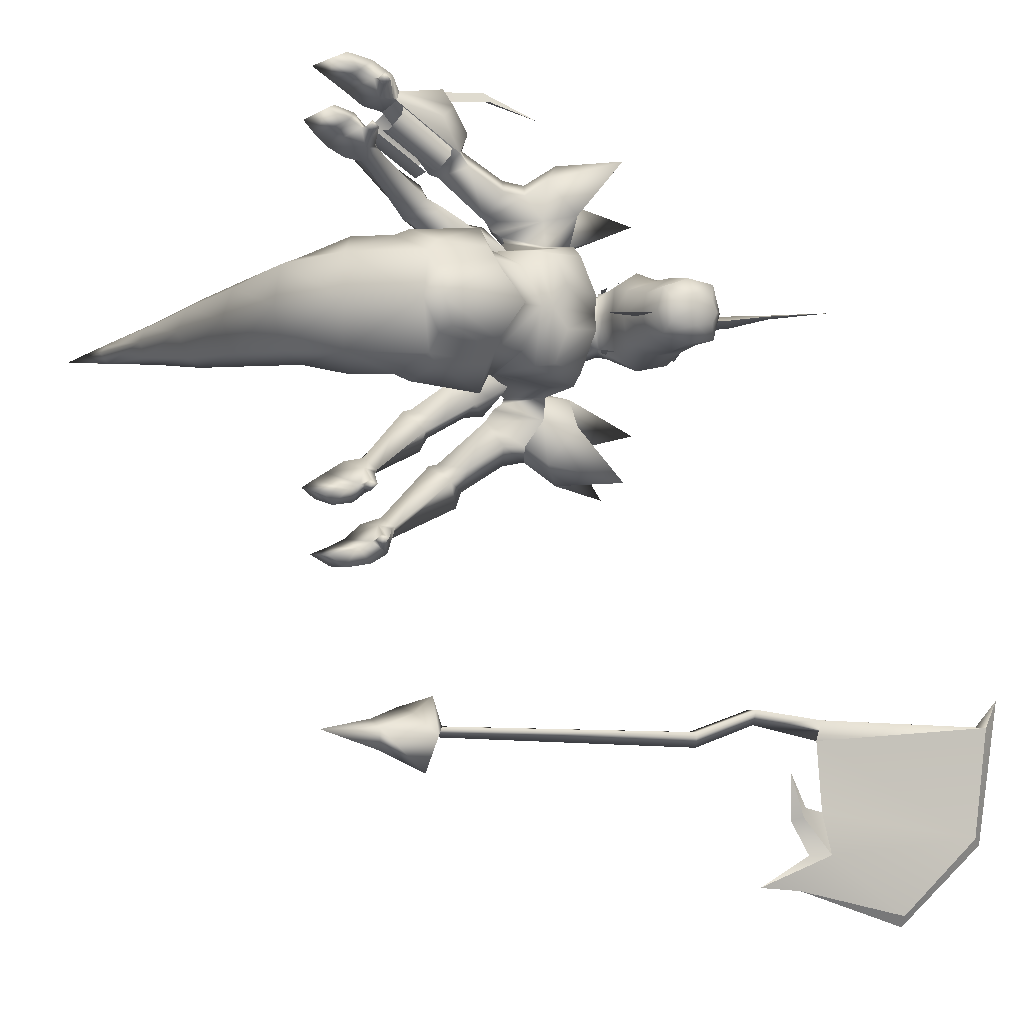
<metadata>
{"format":"obj","ext":"obj","renderer":"f3d","projection":"perspective","resolution":1024,"background":"white","views":[{"elev":-3.3,"azim":59.1,"up":"+Z"}]}
</metadata>
<code>
g default
v -90.44 78.74 118.7
v -81.92 73.51 111.1
v -90.76 110.9 98.72
v -82.24 105.6 91.11
v -88.13 100.4 82.69
v -88 68.17 102.5
v -98.91 101.8 84.8
v -98.77 69.57 104.6
v -109.7 78.67 118.6
v -121.8 73.43 111
v -112.9 110.8 98.59
v -121.4 105.6 90.99
v -115.5 100.3 82.57
v -115.7 68.09 102.4
v -104.8 101.7 84.68
v -104.9 69.5 104.5
v -101.4 112.8 126.2
v -99.86 110 131.3
v -97.81 113.1 125.9
v -101.2 139 129.1
v -99.63 136.3 134.2
v -97.59 139.4 128.8
v -98.04 172.9 121
v -67.72 201.9 -19.65
v -69.96 199.4 -18.46
v -55.59 194.3 -19.84
v -57.83 191.7 -18.65
v -37.53 192.3 -20.85
v -77.74 237.2 0.3697
v -78.85 241.2 -1.15
v -77.7 237.1 -2.776
v -104.5 224.7 0.37
v -105.7 228.7 -1.282
v -104.5 224.6 -2.776
v -127.8 211 -1.795
v -51.48 239.6 3.779
v -36.82 236.6 -1.217
v -27.08 260.9 2.366
v -21.47 255.6 -1.166
v -34.22 268.2 -1.166
v -27.08 260.9 -4.698
v -70.82 243.7 -1.217
v -51.48 239.6 -6.213
v 1.679 267.3 -0.02232
v 3.713 264.3 -1.166
v 1.679 267.3 -2.309
v -1.002 271.3 -1.166
v 32.7 286.9 -0.9683
v -29.55 176.8 -0.9782
v -24.72 195.1 -2.35
v -2.292 195.2 -2.35
v -67.72 201.9 17.21
v -69.96 199.4 16.02
v -55.59 194.3 17.41
v -57.83 191.7 16.22
v -37.53 192.3 18.42
v -85.34 123.3 19.71
v -79.79 144 36.58
v -86.96 119.5 27.34
v -113.4 129.8 29
v -96.16 141.5 15.1
v -82.31 100.5 60.12
v -81.07 120.9 49.27
v -99.35 124.1 55.4
v -100.3 100.1 68.22
v -107.7 118.5 37.22
v -112.1 90.31 57.05
v -97.96 83.35 53.61
v -86.57 91.51 65.58
v -80.65 57.61 89.15
v -87.45 52 82.49
v -103.4 96.93 76.03
v -93.02 56.43 93.15
v -110.2 87.62 61.03
v -98.3 50.91 85.9
v -98.74 88.54 52.59
v -91.28 115.4 32.5
v -98.18 46.29 89.19
v -96.02 33.14 90.68
v -96.91 34.98 102.9
v -98.83 46.77 97.28
v -71.77 42.35 98.32
v -69.57 33.93 101.6
v -91.67 24.15 95.06
v -80.41 42.4 108
v -88.04 22.37 106.4
v -76.12 27.72 110.1
v -66.57 18.04 105.3
v -81.81 11.29 100.8
v -77.09 47.58 88.68
v -79.68 55.11 90.47
v -90.87 41.79 84.45
v -86.53 52.89 102.1
v -67.49 46.94 101.9
v -65.07 49.79 98.37
v -68.43 47.13 95.71
v -68.95 43.51 98.38
v -62.67 44.44 98.49
v -82.03 147.6 23.34
v -84.6 132.6 44.62
v -98.39 136 54.16
v -98.56 150.4 37.07
v -97.24 151.1 27.95
v -85.34 123.3 -22.15
v -79.79 144 -39.02
v -86.96 119.5 -29.78
v -113.4 129.8 -31.44
v -96.16 141.5 -17.53
v -82.31 100.5 -62.56
v -81.07 120.9 -51.7
v -99.35 124.1 -57.84
v -100.3 100.1 -70.65
v -107.7 118.5 -39.65
v -112.1 90.31 -59.49
v -97.96 83.35 -56.05
v -86.57 91.51 -68.01
v -80.65 57.61 -91.58
v -87.45 52 -84.92
v -103.4 96.93 -78.47
v -93.02 56.43 -95.58
v -110.2 87.62 -63.47
v -98.3 50.91 -88.33
v -98.74 88.54 -55.02
v -91.28 115.4 -34.94
v -98.18 46.29 -91.63
v -96.02 33.14 -93.11
v -96.91 34.98 -105.4
v -98.83 46.77 -99.72
v -71.77 42.35 -100.8
v -69.57 33.93 -104
v -91.67 24.15 -97.49
v -80.41 42.4 -110.5
v -88.04 22.37 -108.9
v -76.12 27.72 -112.5
v -66.57 18.04 -107.8
v -81.81 11.29 -103.2
v -77.09 47.58 -91.11
v -79.68 55.11 -92.9
v -90.87 41.79 -86.88
v -86.53 52.89 -104.6
v -67.49 46.94 -104.3
v -65.07 49.79 -100.8
v -68.43 47.13 -98.14
v -68.95 43.51 -100.8
v -62.67 44.44 -100.9
v -82.03 147.6 -25.77
v -84.6 132.6 -47.05
v -98.39 136 -56.59
v -98.56 150.4 -39.5
v -97.24 151.1 -30.38
v -110.8 180.4 -84.14
v -117.1 229.9 -101.6
v -113.7 188.3 -67.92
v -94.17 193.6 -74.23
v -91.27 181.3 -95.98
v -90.79 234.9 -64.22
v -98.61 185.7 -44.1
v -81.79 185.1 -45.68
v -91.82 176.5 -42.63
v -79.71 167.4 -45.44
v -67.53 181.9 -62.84
v -75.42 163.3 -59.41
v -108.3 162.7 -59.64
v -103.9 166.6 -41.32
v -92.93 160.6 -82.72
v -105.1 156.7 -77.92
v -78.26 168.2 -84.32
v -81.73 154.7 -74.59
v -55.78 205.8 -95.33
v -111.6 181.6 82.49
v -117.1 229.9 99.33
v -113.7 188.3 64.58
v -94.17 195.8 71.93
v -91.27 181.3 93.69
v -90.79 234.9 61.93
v -98.61 187.2 41.81
v -81.79 185.1 43.39
v -22.72 117.8 -1.217
v -13.76 114 -1.217
v -31.25 105.1 -27.16
v -23.78 102.6 -22.04
v -27.85 67.42 -19.79
v -23.78 73.4 -16.22
v -26.6 57.13 -1.217
v -18.1 65.29 -1.217
v -38.21 67.05 -29.78
v -40.52 73.31 -35.68
v -34.92 102.5 -33.84
v -59.77 117.2 -37.12
v -57.62 110.3 -48.11
v -81.87 104.5 -32.39
v -75.99 102.5 -40.77
v -75.57 68.42 -32.8
v -70.1 73.31 -40.66
v -60.57 56.74 -39.84
v -58.04 65.54 -43.67
v -34.5 132.7 -33.94
v -29.28 142.8 -32.12
v -52.28 169.6 -41.42
v -41.68 167.6 -34.73
v -39.64 175.8 -1.217
v -31.96 172 -10.66
v -22.99 137.8 -1.217
v -21.66 146.2 -13.28
v -16.3 237.6 -1.217
v 1.147 234 -1.217
v 5.967 228.8 -1.217
v -35.47 240.4 -1.217
v -52.13 246 -1.217
v -72.47 244.9 -1.217
v -62.36 245.5 -1.217
v 10.67 211.8 -1.217
v 4.865 197.7 -1.217
v -1.753 193.1 -1.217
v -18.48 194.5 -1.217
v -36.5 193.4 -1.217
v -51.5 195.1 -1.217
v -64.2 196.5 -1.217
v -79.37 240.5 -1.217
v -68.41 192.6 -1.217
v -107.7 219.9 -1.214
v -151.8 193.7 -1.214
v -65.32 186.4 -1.217
v -137 167.6 -1.214
v -139.9 138.9 -1.214
v -113.5 133.2 -1.214
v -126.4 110.4 -1.214
v -24.36 131 -1.217
v -109.2 86.82 -1.214
v -129.8 72.19 -1.214
v -54.08 22.13 -1.217
v -136.9 59.09 -1.214
v -97.27 1.324 -1.217
v -171 54.71 -1.214
v -167.1 1.306 -1.217
v -233.8 38.03 -1.214
v -232.4 1.293 -1.217
v -295 29.13 -1.214
v -290.6 1.308 -1.217
v -355.8 11.39 -1.217
v -355.8 1.307 -1.217
v -413.2 1.363 -1.217
v -98.34 221.4 -1.217
v -122.6 186.8 -1.215
v -128 167.3 -1.215
v -106.5 143.8 -1.215
v -121.3 149.1 -1.215
v -97.15 123.3 -1.215
v -90.39 84.7 -1.215
v -102.9 62.84 -1.215
v -112.6 48.94 -1.215
v -167.2 39.71 -1.215
v -232.5 31.87 -1.215
v -290.6 22.04 -1.215
v -16.3 230.6 -17.21
v 2.151 228.7 -17.15
v -16.3 212.6 -22.28
v 2.001 211.7 -19.67
v 7.497 224.4 -8.304
v 9.77 211.9 -10.32
v -37.54 232.3 -20.07
v -36.4 212.4 -22.81
v -53.83 234.8 -25.55
v -62.28 243.7 -12.51
v -51.59 243.7 -17.22
v -41.87 239.9 -16.98
v -57.89 238.8 -19.96
v -72.21 237 -19.96
v -51.73 238.8 -23.26
v -50.08 237 -18.21
v -42.48 234.4 -17.9
v -54.23 237.3 -14.57
v -51.18 234.9 -20.4
v -49.35 235.7 -21.04
v -18.12 196.6 -12.71
v -0.9564 196.7 -14.47
v 5.347 198.5 -7.645
v -36.58 195.8 -16.18
v -53.67 213.9 -30
v -52.14 197.5 -19.97
v -73.81 215.4 -23.97
v -66.12 202.3 -20.1
v -70.26 197.9 -15.8
v -78.86 209.1 -20.49
v -79.14 232 -16.32
v -91.57 215.7 -15.46
v -84.83 205.7 -19.18
v -106.4 186.5 -20.53
v -92.48 186 -27.41
v -70.45 186.1 -17.25
v -91.82 176.5 -42.78
v -66.79 157.1 -41.53
v -86.51 143.3 -46.39
v -86.02 121.8 -27.41
v -61.76 122.6 -36.25
v -34.98 126.3 -24.52
v -92.49 51.88 -27.75
v -75.58 38.09 -39.86
v -63.46 27.56 -28.72
v -111.4 40.19 -22.95
v -109.2 24.46 -31.96
v -102.9 8.09 -25.38
v -167.2 32.62 -19.85
v -167.2 19.7 -27.25
v -167.1 8.295 -19.97
v -232.5 26.47 -16.04
v -232.5 16.96 -21.85
v -232.5 8.012 -16.13
v -290.6 19.07 -9.719
v -290.6 12.26 -14.43
v -290.6 5.133 -10.26
v -355.8 6.344 -7.615
v -69.88 197.6 -18.35
v -87.22 142.4 -49.89
v -91.67 139.4 -52.97
v -113.8 150.2 -57.4
v -108.9 157.8 -46.78
v -84.81 118.7 -88.53
v -80.31 139.6 -75.06
v -96.94 148.3 -85.2
v -101.7 123.6 -101
v -111.2 144.4 -67.96
v -119.1 116.4 -92.3
v -107.2 105 -86.2
v -90.49 110.6 -95.96
v -88.49 73.64 -122.6
v -98.56 69.54 -117.3
v -104 121.3 -110.2
v -100.7 76.04 -129.5
v -117 113.1 -96.36
v -109.3 71.58 -123.3
v -106.8 110.6 -84.87
v -96.13 136.3 -59.72
v -109.7 66.74 -127.2
v -110.8 52.3 -129.4
v -108.5 54.76 -142.5
v -108.5 67.61 -136
v -81.5 55.22 -131.7
v -80.82 45.78 -135.4
v -107.8 41.67 -133.9
v -88.24 57.95 -143.9
v -102 39 -145.4
v -87.41 41.3 -146.4
v -81.29 28.26 -140
v -99.9 25.43 -138.9
v -87.7 62.04 -122.1
v -87.89 70.76 -124
v -104.5 59.8 -121
v -92.98 70.64 -138.1
v -75.01 58.9 -134.3
v -72.51 61.13 -129.8
v -77.31 59.24 -127.9
v -78.25 55.62 -131.1
v -71.48 54.81 -129.8
v -103.9 166.6 38.88
v -79.71 167.4 43
v -75.42 163.3 56.97
v -108.3 162.7 57.2
v -67.53 181.9 60.55
v -92.93 160.6 80.29
v -105.1 156.7 75.48
v -81.73 154.7 72.15
v -78.26 168.2 82.03
v -55.78 205.8 93.04
v -31.25 105.1 24.73
v -23.78 102.6 19.61
v -27.85 67.42 17.36
v -23.78 73.4 13.78
v -38.21 67.05 27.34
v -40.52 73.31 33.24
v -34.92 102.5 31.41
v -59.77 117.2 34.68
v -57.62 110.3 45.68
v -81.87 104.5 29.95
v -75.99 102.5 38.33
v -75.57 68.42 30.37
v -70.1 73.31 38.23
v -60.57 56.74 37.41
v -58.04 65.54 41.23
v -34.5 132.7 31.51
v -29.28 142.8 29.68
v -52.28 169.6 38.98
v -41.68 167.6 32.29
v -31.96 172 8.228
v -21.66 146.2 10.84
v -16.3 230.6 14.77
v 2.151 228.7 14.72
v -16.3 212.6 19.85
v 2.001 211.7 17.23
v 7.497 224.4 5.869
v 9.77 211.9 7.884
v -37.54 232.3 17.63
v -36.4 212.4 20.38
v -53.83 234.8 23.12
v -62.28 243.7 10.08
v -51.59 243.7 14.79
v -41.87 239.9 14.55
v -57.89 238.8 17.53
v -72.21 237 17.52
v -51.73 238.8 20.82
v -50.08 237 15.77
v -42.48 234.4 15.46
v -54.23 237.3 12.14
v -51.18 234.9 17.96
v -49.87 236 18.61
v -18.12 196.6 10.27
v -0.9564 196.7 12.03
v 5.347 198.5 5.211
v -36.58 195.8 13.75
v -53.67 213.9 27.56
v -52.14 197.5 17.54
v -73.81 215.4 21.54
v -66.12 202.3 17.67
v -70.26 197.9 13.37
v -78.86 209.1 18.06
v -79.14 232 13.89
v -91.57 215.7 13.02
v -84.83 205.7 16.75
v -106.4 186.5 18.1
v -92.48 186 24.98
v -70.45 186.1 14.82
v -91.82 176.5 40.34
v -66.79 157.1 39.1
v -86.51 143.3 43.96
v -86.02 121.8 24.98
v -61.76 122.6 33.81
v -34.98 126.3 22.08
v -92.49 51.88 25.31
v -75.58 38.09 37.42
v -63.46 27.56 26.28
v -111.4 40.19 20.52
v -109.2 24.46 29.52
v -102.9 8.09 22.94
v -167.2 32.62 17.42
v -167.2 19.7 24.82
v -167.1 8.295 17.53
v -232.5 26.47 13.6
v -232.5 16.96 19.41
v -232.5 8.012 13.7
v -290.6 19.07 7.285
v -290.6 12.26 12
v -290.6 5.133 7.829
v -355.8 6.344 5.181
v -69.88 197.6 15.91
v -87.22 142.4 47.46
v -91.67 139.4 50.53
v -113.8 150.2 54.96
v -108.9 157.8 44.34
v -84.81 118.7 86.09
v -80.31 139.6 72.62
v -96.94 148.3 82.77
v -101.7 123.6 98.56
v -111.2 144.4 65.53
v -119.1 116.4 89.87
v -107.2 105 83.77
v -87.77 114.5 94.1
v -88.49 73.64 120.1
v -98.56 69.54 114.9
v -117 113.1 93.93
v -109.3 71.58 120.9
v -106.8 110.6 82.43
v -96.13 136.3 57.28
v -109.7 66.74 124.8
v -110.8 52.3 126.9
v -108.5 54.76 140.1
v -108.5 70.37 133.7
v -81.5 55.22 129.3
v -80.82 45.78 133
v -107.8 41.67 131.4
v -88.24 57.95 141.5
v -102 39 143
v -87.41 41.3 144
v -81.29 28.26 137.6
v -99.9 25.43 136.5
v -87.7 62.04 119.7
v -87.89 70.76 121.6
v -104.5 59.8 118.5
v -92.98 73.4 135.8
v -75.01 58.9 131.9
v -72.51 61.13 127.3
v -77.31 59.24 125.4
v -78.25 55.62 128.7
v -71.48 54.81 127.4
v -110.6 121.7 104.6
v -108.6 77.05 126
v -92.47 77.2 126.6
v -92.26 122.2 106.4
v -115.8 101.7 112
v -86.82 103.1 114.2
v -102.5 108.6 132.4
v -97.14 108.6 132.4
v -103.5 115.3 122.9
v -96.14 115.3 122.9
g Tank
f 1 2 4 3
f 4 2 6 5
f 5 6 8 7
f 9 11 12 10
f 12 13 14 10
f 13 15 16 14
f 17 18 21 20
f 18 19 22 21
f 19 17 20 22
f 20 21 23
f 21 22 23
f 22 20 23
f 24 26 27 25
f 26 28 27
f 29 30 33 32
f 30 31 34 33
f 31 29 32 34
f 32 33 35
f 33 34 35
f 34 32 35
f 36 37 39 38
f 40 41 43 42
f 37 43 41 39
f 42 36 38 40
f 38 39 45 44
f 39 41 46 45
f 41 40 47 46
f 40 38 44 47
f 46 47 48
f 47 44 48
f 45 48 44
f 46 48 45
f 50 49 51
f 52 53 55 54
f 54 55 56
f 57 58 59
f 60 61 57 59
f 62 63 64 65
f 65 64 66 67
f 68 69 70 71
f 69 72 73 70
f 72 74 75 73
f 74 68 71 75
f 69 65 72
f 68 76 69
f 76 74 67
f 74 65 67
f 77 63 62 76
f 66 77 76 67
f 78 79 80 81
f 79 82 83 84
f 85 80 86 87
f 80 79 84 86
f 84 83 88 89
f 83 87 88
f 87 86 89 88
f 86 84 89
f 78 81 73 75
f 90 71 70 91
f 71 90 92
f 75 71 92 78
f 83 82 85 87
f 90 82 79 92
f 93 91 70 73
f 79 78 92
f 73 81 93
f 81 80 85 93
f 82 93 85
f 91 93 94 95
f 90 91 95 96
f 93 82 97 94
f 82 90 96 97
f 95 94 98
f 96 95 98
f 94 97 98
f 97 96 98
f 68 74 76
f 72 65 74
f 69 62 65
f 76 62 69
f 99 58 57
f 60 59 77 66
f 58 100 77 59
f 77 100 63
f 64 101 66
f 63 100 101 64
f 66 101 102 60
f 101 100 58 102
f 60 102 103 61
f 102 58 99 103
f 104 106 105
f 107 106 104 108
f 109 112 111 110
f 112 114 113 111
f 115 118 117 116
f 116 117 120 119
f 119 120 122 121
f 121 122 118 115
f 116 119 112
f 115 116 123
f 123 114 121
f 121 114 112
f 124 123 109 110
f 113 114 123 124
f 125 128 127 126
f 126 131 130 129
f 132 134 133 127
f 127 133 131 126
f 131 136 135 130
f 130 135 134
f 134 135 136 133
f 133 136 131
f 125 122 120 128
f 137 138 117 118
f 118 139 137
f 122 125 139 118
f 130 134 132 129
f 137 139 126 129
f 140 120 117 138
f 126 139 125
f 120 140 128
f 128 140 132 127
f 129 132 140
f 138 142 141 140
f 137 143 142 138
f 140 141 144 129
f 129 144 143 137
f 142 145 141
f 143 145 142
f 141 145 144
f 144 145 143
f 115 123 121
f 119 121 112
f 116 112 109
f 123 116 109
f 146 104 105
f 107 113 124 106
f 105 106 124 147
f 124 110 147
f 111 113 148
f 110 111 148 147
f 113 107 149 148
f 148 149 105 147
f 107 108 150 149
f 149 150 146 105
f 151 153 152
f 153 154 152
f 155 152 154
f 151 152 155
f 153 157 156
f 157 158 156
f 154 156 158
f 153 156 154
f 159 158 157
f 160 162 161 158
f 163 164 157 153
f 165 166 151 155
f 166 163 153 151
f 162 168 167 161
f 168 165 155 167
f 155 154 169
f 154 161 169
f 167 169 161
f 155 169 167
f 164 159 157
f 159 160 158
f 154 158 161
f 170 171 172
f 172 171 173
f 174 173 171
f 170 174 171
f 172 175 176
f 176 175 177
f 173 177 175
f 172 173 175
f 178 179 181 180
f 180 181 183 182
f 182 183 185 184
f 185 183 181 179
f 186 187 188 180
f 180 188 190 189
f 189 190 192 191
f 191 192 194 193
f 193 194 196 195
f 195 196 187 186
f 196 194 192 190
f 187 196 190 188
f 197 199 200 198
f 199 201 202 200
f 201 203 204 202
f 203 197 198 204
f 198 200 202 204
f 224 245 244 222
f 243 221 222 244
f 247 225 226 246
f 246 226 227 248
f 248 227 229 249
f 249 229 230 250
f 250 230 232 251
f 251 232 234 252
f 252 234 236 253
f 253 236 238 254
f 254 238 240
f 245 224 225 247
f 205 206 256 255
f 255 256 258 257
f 206 207 259 256
f 256 259 260 258
f 257 262 261 255
f 263 268 267
f 268 210 264
f 267 264 265 269
f 209 265 264 211
f 265 266 261 269
f 268 264 267
f 255 261 208 205
f 266 208 261
f 261 271 270 269
f 269 270 272 267
f 267 272 273 263
f 263 273 271 261
f 271 274 270
f 270 274 272
f 272 274 273
f 273 274 271
f 260 259 207 212
f 258 276 275 257
f 260 277 276 258
f 212 213 277 260
f 257 275 278 262
f 262 278 280 279
f 279 282 281
f 214 276 277 213
f 276 214 215 275
f 275 215 216 278
f 278 216 217 280
f 280 217 218 282
f 281 284 285 268
f 268 285 219 210
f 218 220 283 282
f 284 287 286 285
f 285 286 243 219
f 283 287 284
f 287 289 288 286
f 286 288 244 243
f 283 290 289 287
f 220 223 290 283
f 291 289 160
f 160 289 290 199
f 199 290 223 201
f 293 246 247
f 294 248 246 293
f 294 191 193 249 248
f 295 189 191 294
f 296 180 189 295
f 228 178 180 296
f 193 297 250 249
f 297 300 251 250
f 298 301 300 297
f 299 302 301 298
f 231 233 302 299
f 300 303 252 251
f 301 304 303 300
f 302 305 304 301
f 233 235 305 302
f 303 306 253 252
f 304 307 306 303
f 305 308 307 304
f 235 237 308 305
f 306 309 254 253
f 307 310 309 306
f 308 311 310 307
f 237 239 311 308
f 240 254 309
f 312 310 311
f 242 240 312
f 242 312 241
f 164 288 289 291
f 292 293 160
f 292 295 294 293
f 293 247 245 164
f 219 221 243
f 245 244 288 164
f 283 284 313
f 279 280 282
f 265 209 208 266
f 281 282 313 284
f 313 282 283
f 314 315 162
f 316 315 314 317
f 318 321 320 319
f 321 323 322 320
f 324 327 326 325
f 325 326 329 328
f 328 329 331 330
f 330 331 327 324
f 325 328 321
f 324 325 332
f 332 323 330
f 330 323 321
f 333 332 318 319
f 322 323 332 333
f 334 337 336 335
f 335 340 339 338
f 341 343 342 336
f 336 342 340 335
f 340 345 344 339
f 339 344 343
f 343 344 345 342
f 342 345 340
f 334 331 329 337
f 346 347 326 327
f 327 348 346
f 331 334 348 327
f 339 343 341 338
f 346 348 335 338
f 349 329 326 347
f 335 348 334
f 329 349 337
f 337 349 341 336
f 338 341 349
f 347 351 350 349
f 346 352 351 347
f 349 350 353 338
f 338 353 352 346
f 351 354 350
f 352 354 351
f 350 354 353
f 353 354 352
f 324 332 330
f 328 330 321
f 325 321 318
f 332 325 318
f 160 293 314 162
f 316 322 333 315
f 162 315 333 168
f 333 319 168
f 163 316 317 164
f 163 166 322 316
f 320 322 166 165
f 293 164 317 314
f 319 320 165 168
f 279 261 262
f 292 160 199
f 295 292 199 197
f 197 203 228 296
f 197 296 295
f 184 231 299 186
f 195 186 299 298
f 193 195 298 297
f 180 182 186
f 182 184 186
f 240 309 310 312
f 312 311 239 241
f 422 176 177
f 356 177 359 357
f 358 172 176 355
f 360 174 170 361
f 361 170 172 358
f 357 359 363 362
f 362 363 174 360
f 174 364 173
f 173 364 359
f 363 359 364
f 174 363 364
f 178 365 366 179
f 365 367 368 366
f 367 184 185 368
f 185 179 366 368
f 369 365 371 370
f 365 372 373 371
f 372 374 375 373
f 374 376 377 375
f 376 378 379 377
f 378 369 370 379
f 379 373 375 377
f 370 371 373 379
f 380 381 383 382
f 382 383 384 201
f 201 384 385 203
f 203 385 381 380
f 381 385 384 383
f 205 386 387 206
f 386 388 389 387
f 206 387 390 207
f 387 389 391 390
f 388 386 392 393
f 394 398 399
f 399 395 210
f 398 400 396 395
f 209 211 395 396
f 396 400 392 397
f 399 398 395
f 211 210 395
f 386 205 208 392
f 397 392 208
f 392 400 401 402
f 400 398 403 401
f 398 394 404 403
f 394 392 402 404
f 402 401 405
f 401 403 405
f 403 404 405
f 404 402 405
f 391 212 207 390
f 389 388 406 407
f 391 389 407 408
f 212 391 408 213
f 388 393 409 406
f 393 410 411 409
f 410 412 413
f 214 213 408 407
f 407 406 215 214
f 406 409 216 215
f 409 411 217 216
f 411 413 218 217
f 412 399 416 415
f 399 210 219 416
f 218 413 414 220
f 415 416 417 418
f 416 219 243 417
f 414 415 418
f 418 417 419 420
f 417 243 244 419
f 414 418 420 421
f 220 414 421 223
f 422 356 420
f 356 382 421 420
f 382 201 223 421
f 424 247 246
f 425 424 246 248
f 425 248 249 376 374
f 426 425 374 372
f 427 426 372 365
f 228 427 365 178
f 376 249 250 428
f 428 250 251 431
f 429 428 431 432
f 430 429 432 433
f 231 430 433 233
f 431 251 252 434
f 432 431 434 435
f 433 432 435 436
f 233 433 436 235
f 434 252 253 437
f 435 434 437 438
f 436 435 438 439
f 235 436 439 237
f 437 253 254 440
f 438 437 440 441
f 439 438 441 442
f 237 439 442 239
f 240 440 254
f 443 442 441
f 242 443 240
f 242 241 443
f 355 422 420 419
f 423 356 424
f 423 424 425 426
f 424 355 245 247
f 245 355 419 244
f 414 444 415
f 410 413 411
f 396 397 208 209
f 412 415 444 413
f 444 414 413
f 445 357 446
f 447 448 445 446
f 449 450 451 452
f 452 451 453 454
f 455 456 457 458
f 459 455 458 460
f 455 461 456
f 461 459 454
f 459 452 454
f 462 450 449 461
f 453 462 461 454
f 463 464 465 466
f 464 467 468 469
f 470 465 471 472
f 465 464 469 471
f 469 468 473 474
f 468 472 473
f 472 471 474 473
f 471 469 474
f 475 458 457 476
f 458 475 477
f 460 458 477 463
f 468 467 470 472
f 475 467 464 477
f 464 463 477
f 466 465 470 478
f 467 478 470
f 476 478 479 480
f 475 476 480 481
f 478 467 482 479
f 467 475 481 482
f 480 479 483
f 481 480 483
f 479 482 483
f 482 481 483
f 455 459 461
f 456 449 452
f 461 449 456
f 356 357 445 424
f 447 446 462 453
f 357 362 462 446
f 462 362 450
f 358 355 448 447
f 358 447 453 361
f 451 360 361 453
f 424 445 448 355
f 450 362 360 451
f 410 393 392
f 423 382 356
f 426 380 382 423
f 380 427 228 203
f 380 426 427
f 184 369 430 231
f 378 429 430 369
f 376 428 429 378
f 365 369 367
f 367 369 184
f 355 176 422
f 422 177 356
f 240 443 441 440
f 443 241 239 442
f 263 279 281 268
f 263 261 279
f 394 410 392
f 394 399 412 410
f 211 264 210
f 488 484 459
f 489 456 487
f 485 486 491 490
f 487 484 492 493
f 488 485 490 492
f 486 489 493 491
f 484 488 492
f 489 487 493
f 492 490 491 493
f 488 460 485
f 488 459 460
f 457 489 486
f 457 456 489
f 486 485 466 478
f 485 460 463 466
f 457 486 478 476
f 452 459 484
f 456 452 487
f 452 484 487
f 173 359 177
g default
v 8.32 43.77 -216.4
v -10.9 43.3 -227.6
v -17.78 39.72 -249.1
v 4.678 41.58 -256.8
v 20.82 40.66 -236.5
v 5 34.58 -225.1
v -19.76 38.2 -222.5
v -7.525 15.71 -228
v -4.415 19.61 -244.8
v 5.815 14.09 -232.7
v -1.192 -17.07 -232.9
v 2.522 52.6 -232.6
v -5.066 52.62 -232.5
v -2.485 51.05 -238.3
v -0.8174 217.4 -246.9
v -5.233 216.1 -238.1
v 1.806 216.7 -238.1
v -8e-06 256.5 -234.7
v -4.127 256.8 -226
v 3.503 256.7 -226
v -3.4e-05 301.8 -244.5
v -4.127 305 -232.6
v 1.214 304.7 -232.6
v -7.3e-05 438.8 -222.6
v -4.782 426.4 -238.8
v 4.782 426.4 -238.8
v -7.3e-05 305.6 -285.7
v -7.3e-05 293.9 -282.6
v 5.963 287.9 -287.8
v -7.3e-05 283.4 -262.5
v -7.3e-05 282.8 -289.5
v 4.491 309.2 -310
v -7.3e-05 296 -310.1
v 4.756 417.2 -304.7
v -7.3e-05 424.1 -309.2
v 4.756 362.3 -347.7
v -7.3e-05 363.7 -354.7
v -7.3e-05 289.6 -330
v -7.3e-05 261.1 -326.9
v -5.964 287.9 -287.8
v -4.491 309.2 -310
v -4.757 417.2 -304.7
v -4.757 362.3 -347.7
g heavy_axe
f 494 495 500 499
f 495 496 500
f 498 494 499
f 499 500 501
f 500 496 502 501
f 496 497 502
f 498 499 503
f 499 501 503
f 503 502 497 498
f 503 501 504
f 501 502 504
f 502 503 504
f 494 498 505 506
f 498 497 505
f 497 496 507
f 506 495 494
f 507 505 497
f 517 518 519
f 506 509 508 507
f 505 510 509 506
f 507 508 510 505
f 508 509 512 511
f 509 510 513 512
f 510 508 511 513
f 511 512 515 514
f 512 513 516 515
f 514 515 518
f 515 516 519 518
f 524 522 523
f 525 520 521 522
f 523 522 521
f 522 524 526 525
f 517 519 527 528
f 532 525 526
f 528 527 529 530
f 530 529 531
f 531 525 532
f 527 519 514 520
f 527 520 525
f 527 525 529
f 534 533 521 520
f 533 534 526 524
f 517 528 535 518
f 528 530 536 535
f 536 531 534
f 524 523 533
f 533 523 521
f 532 526 534
f 531 532 534
f 535 520 514 518
f 535 534 520
f 535 536 534
f 531 529 525
f 530 531 536
f 507 496 495 506
f 516 513 511 514
f 514 519 516

</code>
